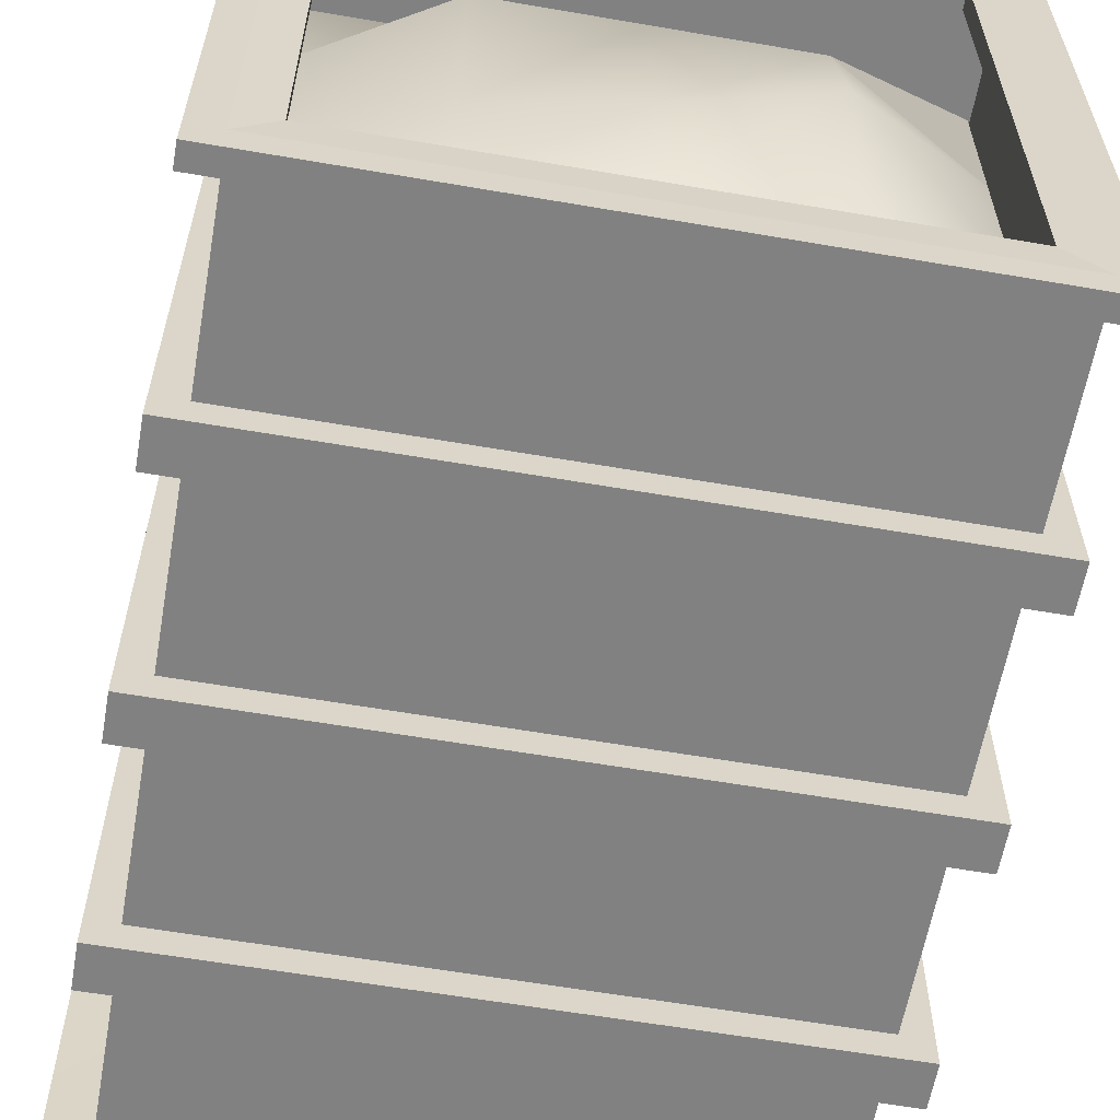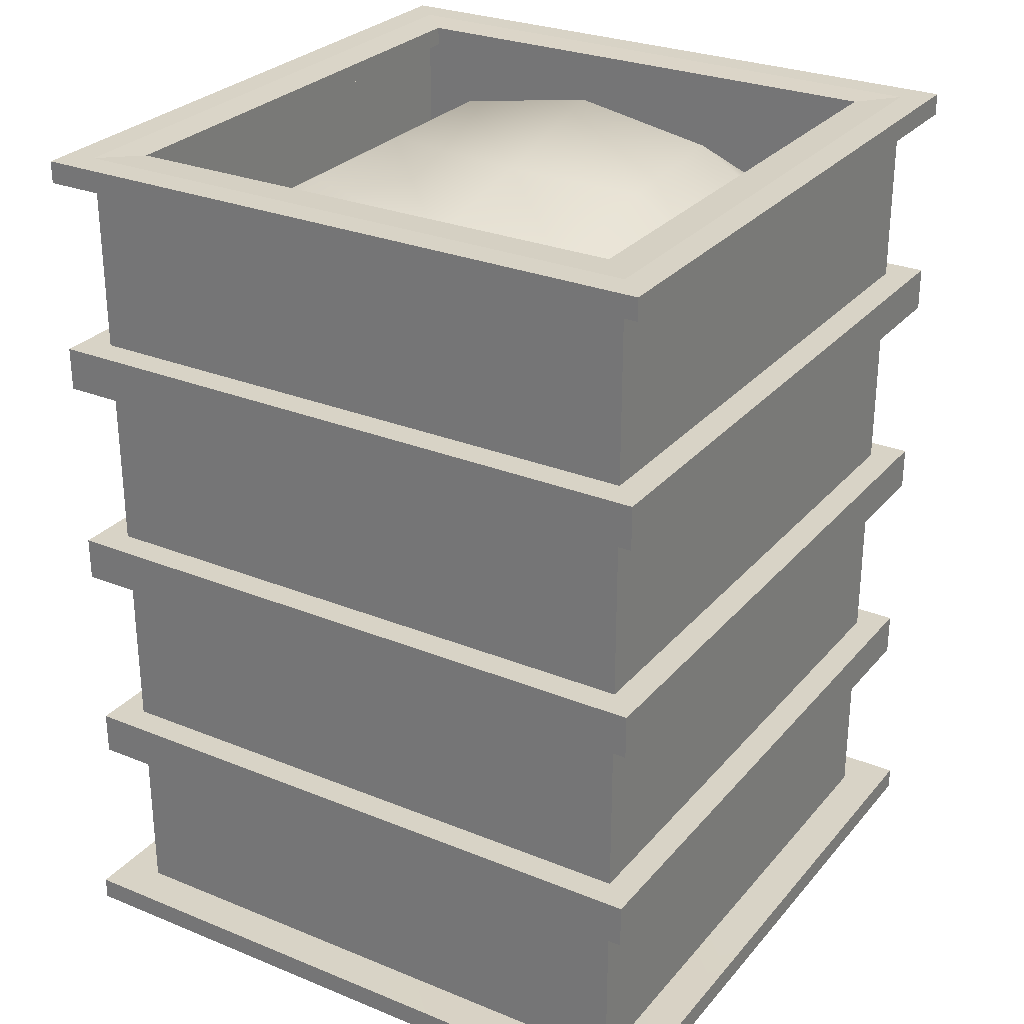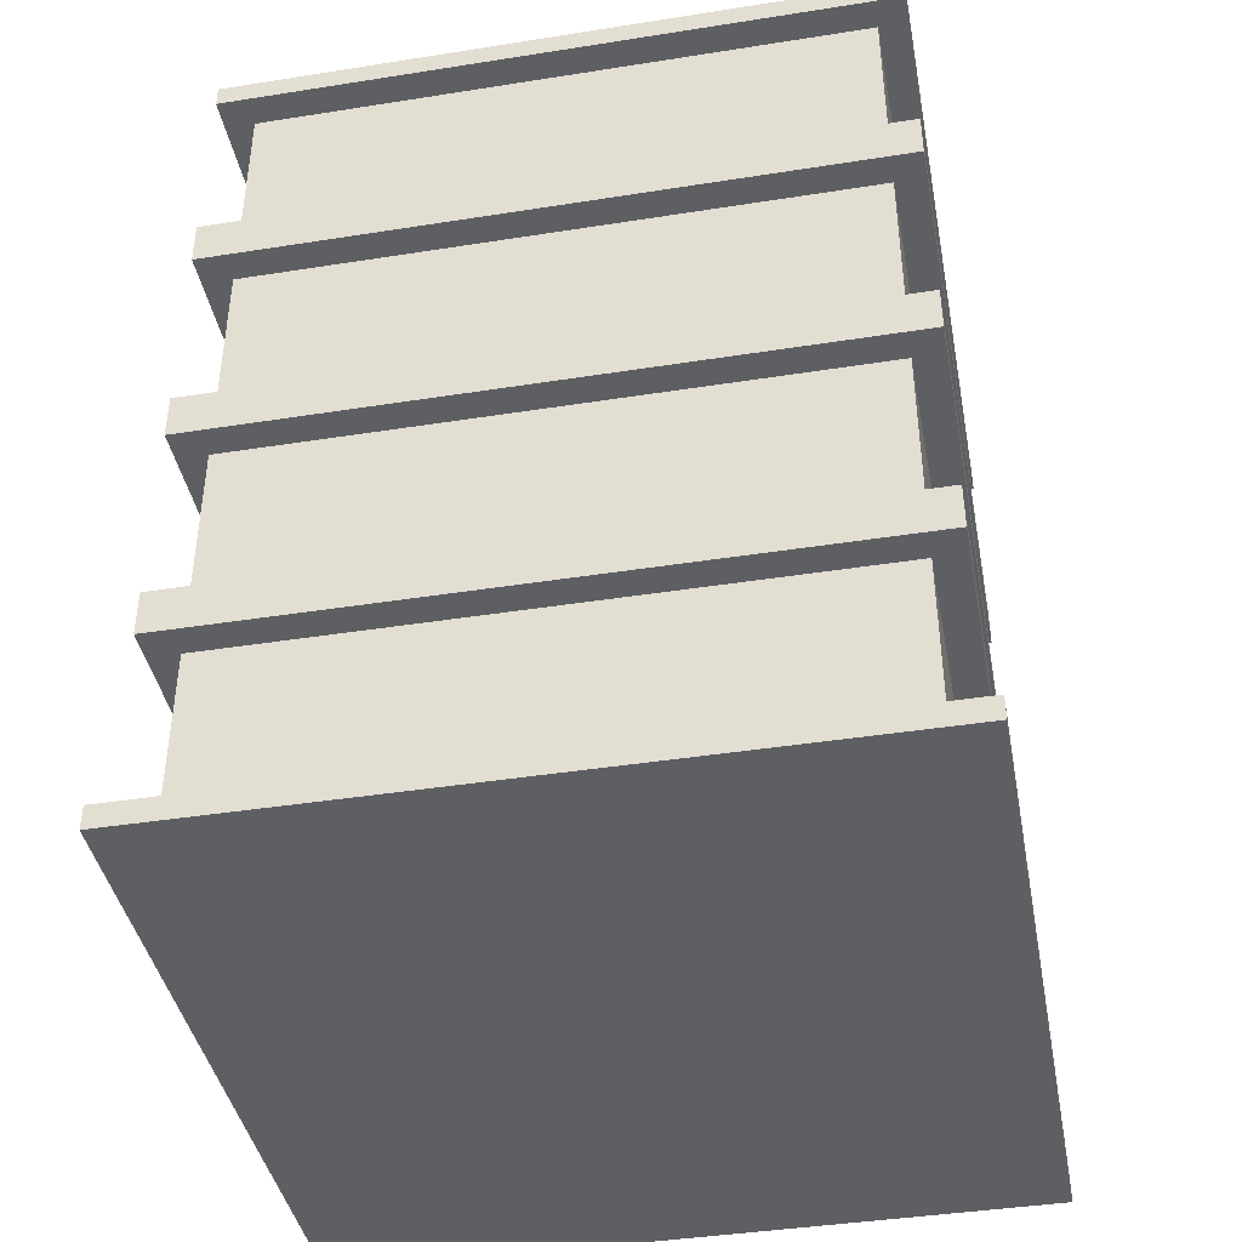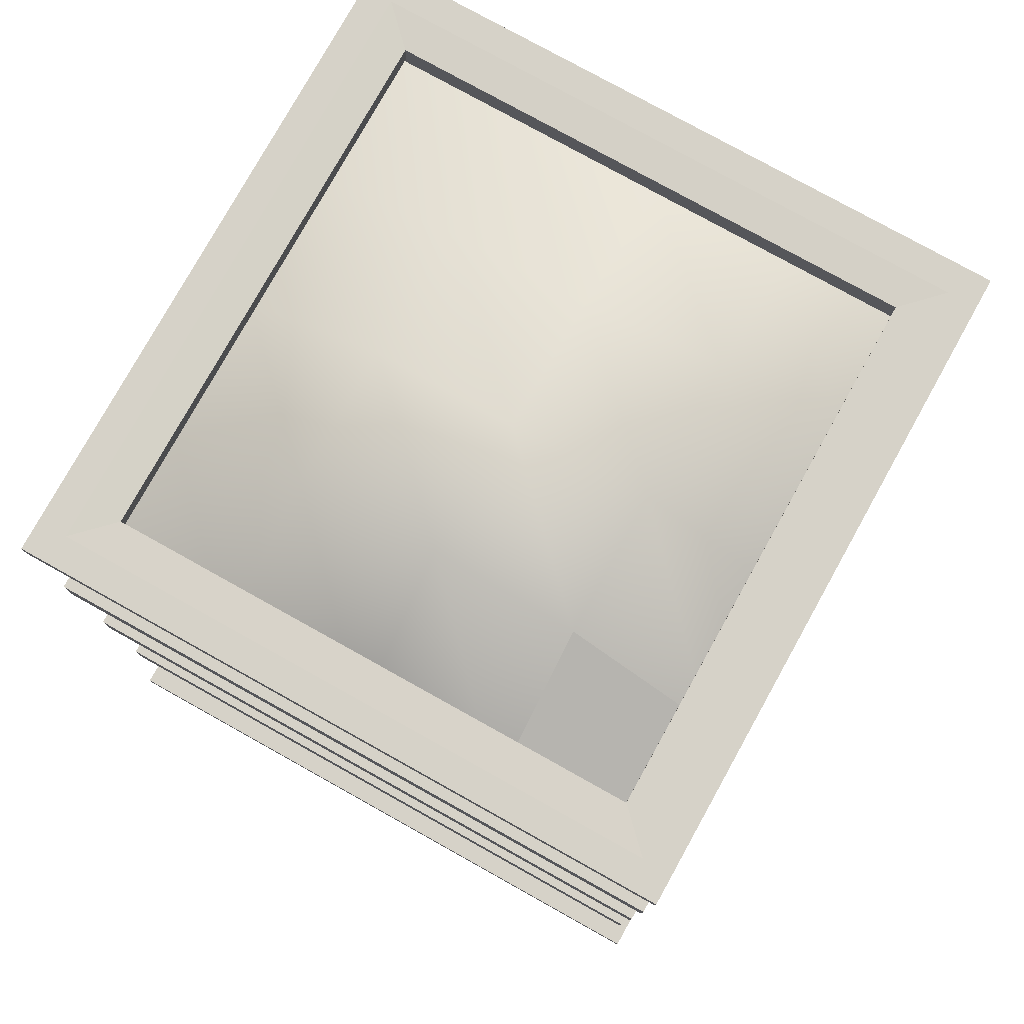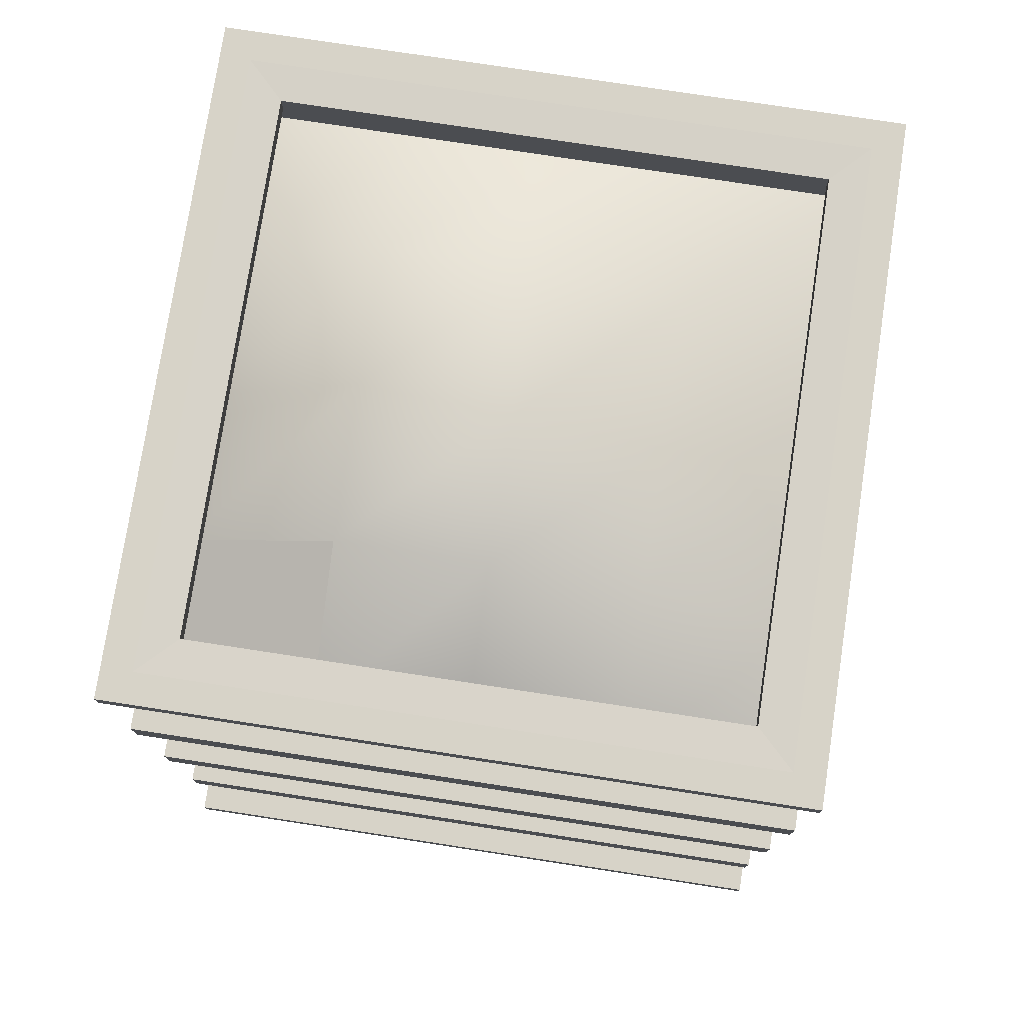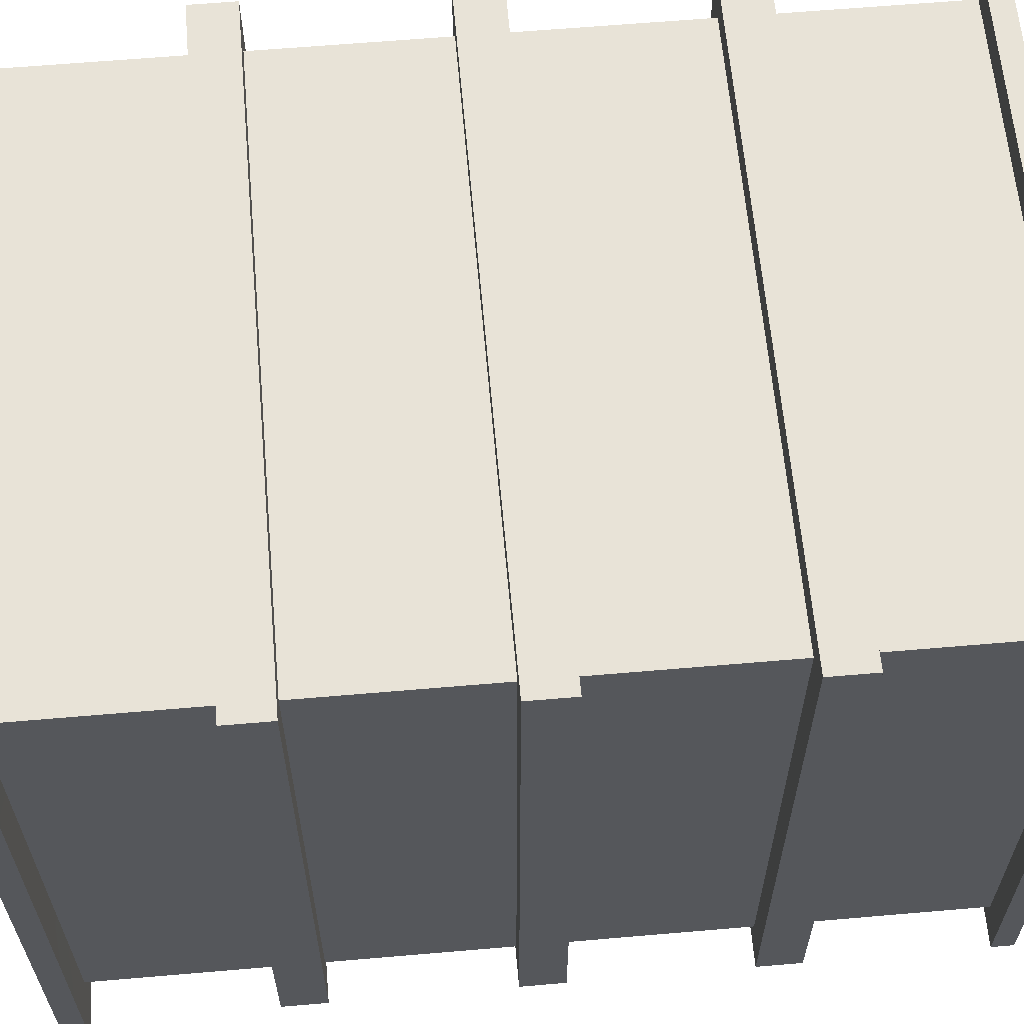
<metadata>
{"format":"obj","ext":"obj","renderer":"f3d","projection":"perspective","resolution":1024,"background":"white","views":[{"elev":-60.5,"azim":170.0,"up":"+Z"},{"elev":28.0,"azim":121.7,"up":"+Y"},{"elev":-41.5,"azim":-79.2,"up":"+Y"},{"elev":78.2,"azim":-60.9,"up":"+Y"},{"elev":77.0,"azim":8.7,"up":"+Y"},{"elev":62.3,"azim":85.0,"up":"+Z"}]}
</metadata>
<code>
g default
v -0.3023 -0.4798 0.3023
v 0.3023 -0.4798 0.3023
v -0.3023 -0.4368 0.3023
v 0.3023 -0.4368 0.3023
v -0.3023 -0.4368 -0.3023
v 0.3023 -0.4368 -0.3023
v -0.3023 -0.4798 -0.3023
v 0.3023 -0.4798 -0.3023
g barile_crossy_road_2k24:fondo_lowgruppo_low group1
f 1 2 4 3
f 3 4 6 5
f 5 6 8 7
f 7 8 2 1
f 2 8 6 4
f 7 1 3 5
g default
v -0.3196 0.3437 0.3196
v -0.1598 0.3437 0.3196
v 0 0.3437 0.3196
v 0.1598 0.3437 0.3196
v 0.3196 0.3437 0.3196
v -0.3196 0.3437 0.1598
v -0.1566 0.4399 0.1566
v 0 0.4399 0.1566
v 0.1566 0.4399 0.1566
v 0.3196 0.3437 0.1598
v -0.3196 0.3437 0
v -0.1566 0.4686 0
v 0 0.4316 0
v 0.1566 0.4029 0
v 0.3196 0.3437 0
v -0.3196 0.3437 -0.1598
v -0.1566 0.4412 -0.1566
v 0 0.4316 -0.1566
v 0.1566 0.4029 -0.1566
v 0.3196 0.3437 -0.1598
v -0.3196 0.3437 -0.3196
v -0.1598 0.3437 -0.3196
v 0 0.3437 -0.3196
v 0.1598 0.3437 -0.3196
v 0.3196 0.3437 -0.3196
g group1 barile_crossy_road_2k24:gruppo_lowliquido_low
f 9 10 15 14
f 10 11 16 15
f 11 12 17 16
f 12 13 18 17
f 14 15 20 19
f 15 16 21 20
f 16 17 22 21
f 17 18 23 22
f 19 20 25 24
f 20 21 26 25
f 21 22 27 26
f 22 23 28 27
f 24 25 30 29
f 25 26 31 30
f 26 27 32 31
f 27 28 33 32
g default
v -0.3223 -0.4806 0.3223
v 0.3223 -0.4806 0.3223
v -0.3223 0.4806 0.3223
v 0.3223 0.4806 0.3223
v -0.3223 0.4806 -0.3223
v 0.3223 0.4806 -0.3223
v -0.3223 -0.4806 -0.3223
v 0.3223 -0.4806 -0.3223
v -0.3223 0.2163 -0.3223
v -0.3223 0.2163 0.3223
v 0.3223 0.2163 0.3223
v 0.3223 0.2163 -0.3223
v -0.3223 0.2643 0.3223
v -0.3223 0.2643 -0.3223
v 0.3223 0.2643 -0.3223
v 0.3223 0.2643 0.3223
v -0.3223 0.4566 -0.3223
v -0.3223 0.4566 0.3223
v 0.3223 0.4566 0.3223
v 0.3223 0.4566 -0.3223
v -0.3223 -0.02403 -0.3223
v -0.3223 -0.02403 0.3223
v 0.3223 -0.02403 0.3223
v 0.3223 -0.02403 -0.3223
v -0.3223 0.02403 0.3223
v -0.3223 0.02403 -0.3223
v 0.3223 0.02403 -0.3223
v 0.3223 0.02403 0.3223
v -0.3223 -0.2163 0.3223
v -0.3223 -0.2163 -0.3223
v 0.3223 -0.2163 -0.3223
v 0.3223 -0.2163 0.3223
v -0.3223 -0.2643 -0.3223
v -0.3223 -0.2643 0.3223
v 0.3223 -0.2643 0.3223
v 0.3223 -0.2643 -0.3223
v -0.3223 -0.4566 0.3223
v -0.3223 -0.4566 -0.3223
v 0.3223 -0.4566 -0.3223
v 0.3223 -0.4566 0.3223
v -0.3682 -0.4811 0.3682
v 0.3682 -0.4811 0.3682
v 0.3682 -0.4561 0.3682
v -0.3682 -0.4561 0.3682
v -0.3682 -0.4561 -0.3682
v 0.3682 -0.4561 -0.3682
v 0.3682 -0.4811 -0.3682
v -0.3682 -0.4811 -0.3682
v -0.3542 0.4566 -0.3542
v -0.3542 0.4566 0.3542
v -0.3542 0.4806 0.3542
v -0.3542 0.4806 -0.3542
v 0.3542 0.4806 -0.3542
v 0.3542 0.4566 -0.3542
v 0.3542 0.4566 0.3542
v 0.3542 0.4806 0.3542
v -0.3542 0 0.3542
v -0.3542 0 -0.3542
v -0.3542 0.02403 0.3542
v -0.3542 0.02403 -0.3542
v 0.3542 0 0.3542
v 0.3542 0.02403 0.3542
v 0.3542 0 -0.3542
v 0.3542 0.02403 -0.3542
v -0.3542 -0.02403 -0.3542
v -0.3542 -0.02403 0.3542
v 0.3542 -0.02403 -0.3542
v 0.3542 -0.02403 0.3542
v -0.3542 0.2403 -0.3542
v -0.3542 0.2403 0.3542
v -0.3542 0.2643 0.3542
v -0.3542 0.2643 -0.3542
v 0.3542 0.2403 0.3542
v 0.3542 0.2643 0.3542
v 0.3542 0.2403 -0.3542
v 0.3542 0.2643 -0.3542
v -0.3542 0.2163 -0.3542
v -0.3542 0.2163 0.3542
v 0.3542 0.2163 -0.3542
v 0.3542 0.2163 0.3542
v -0.3542 -0.2403 0.3542
v -0.3542 -0.2403 -0.3542
v -0.3542 -0.2163 0.3542
v -0.3542 -0.2163 -0.3542
v 0.3542 -0.2403 0.3542
v 0.3542 -0.2163 0.3542
v 0.3542 -0.2403 -0.3542
v 0.3542 -0.2163 -0.3542
v -0.3542 -0.2643 -0.3542
v -0.3542 -0.2643 0.3542
v 0.3542 -0.2643 -0.3542
v 0.3542 -0.2643 0.3542
v -0.2833 0.4792 0.2833
v 0.2833 0.4792 0.2833
v -0.2833 0.4792 -0.2833
v 0.2833 0.4792 -0.2833
v -0.2833 0.4581 -0.2833
v -0.2833 0.4581 0.2833
v 0.2833 0.4581 0.2833
v 0.2833 0.4581 -0.2833
v -0.3223 0.4566 -0.3223
v -0.3223 0.4566 -0.3223
v -0.3223 0.4566 -0.3223
v -0.3223 0.4566 -0.3223
v -0.3223 0.4566 -0.3223
v -0.3223 0.4566 0.3223
v -0.3223 0.4566 0.3223
v -0.3223 0.4566 0.3223
v -0.3223 0.4566 0.3223
v -0.3223 0.4566 0.3223
v 0.3223 0.4566 0.3223
v 0.3223 0.4566 0.3223
v 0.3223 0.4566 0.3223
v 0.3223 0.4566 0.3223
v 0.3223 0.4566 0.3223
v 0.3223 0.4566 -0.3223
v 0.3223 0.4566 -0.3223
v 0.3223 0.4566 -0.3223
v 0.3223 0.4566 -0.3223
v 0.3223 0.4566 -0.3223
g group1 barile_crossy_road_2k24:gruppo_lowbarile_di_merda_low
f 74 75 76 77
f 78 79 80 81
f 40 41 35 34
f 75 80 79 76
f 81 74 77 78
f 82 83 84 85
f 85 86 87 82
f 88 87 86 89
f 83 88 89 84
f 91 90 92 93
f 90 94 95 92
f 94 96 97 95
f 93 97 96 91
f 98 99 90 91
f 91 96 100 98
f 101 100 96 94
f 99 101 94 90
f 102 103 104 105
f 103 106 107 104
f 106 108 109 107
f 105 109 108 102
f 110 111 103 102
f 102 108 112 110
f 113 112 108 106
f 111 113 106 103
f 143 138 47 46
f 148 142 46 49
f 48 153 147 49
f 47 137 152 48
f 115 114 116 117
f 114 118 119 116
f 118 120 121 119
f 117 121 120 115
f 55 54 63 62
f 56 55 62 65
f 64 57 56 65
f 63 54 57 64
f 59 58 43 42
f 60 59 42 45
f 44 61 60 45
f 43 58 61 44
f 122 123 114 115
f 115 120 124 122
f 125 124 120 118
f 123 125 118 114
f 71 70 67 66
f 72 71 66 69
f 68 73 72 69
f 67 70 73 68
f 34 35 75 74
f 73 70 77 76
f 71 72 79 78
f 41 40 81 80
f 35 41 80 75
f 72 73 76 79
f 40 34 74 81
f 70 71 78 77
f 135 140 83 82
f 36 38 85 84
f 38 39 86 85
f 150 136 82 87
f 145 151 87 88
f 39 37 89 86
f 141 146 88 83
f 37 36 84 89
f 58 59 93 92
f 61 58 92 95
f 60 61 95 97
f 59 60 97 93
f 54 55 99 98
f 57 54 98 100
f 56 57 100 101
f 55 56 101 99
f 46 47 105 104
f 49 46 104 107
f 48 49 107 109
f 47 48 109 105
f 42 43 111 110
f 45 42 110 112
f 44 45 112 113
f 43 44 113 111
f 62 63 117 116
f 65 62 116 119
f 64 65 119 121
f 63 64 121 117
f 66 67 123 122
f 69 66 122 124
f 68 69 124 125
f 67 68 125 123
f 36 37 127 126
f 39 38 128 129
f 38 36 126 128
f 37 39 129 127
f 50 130 131 51
f 139 131 132 52
f 144 132 133 53
f 149 133 130 134
f 127 129 133 132
f 129 128 130 133
f 128 126 131 130
f 126 127 132 131

</code>
